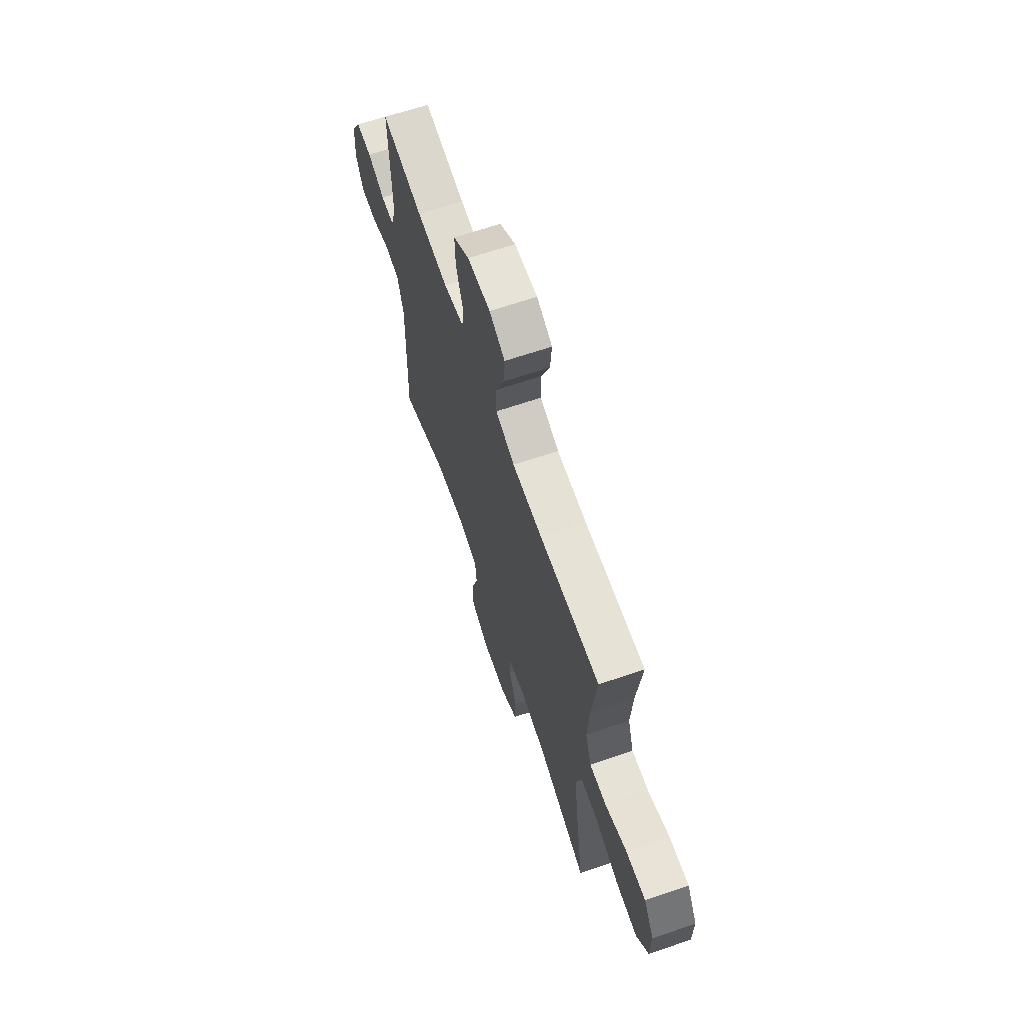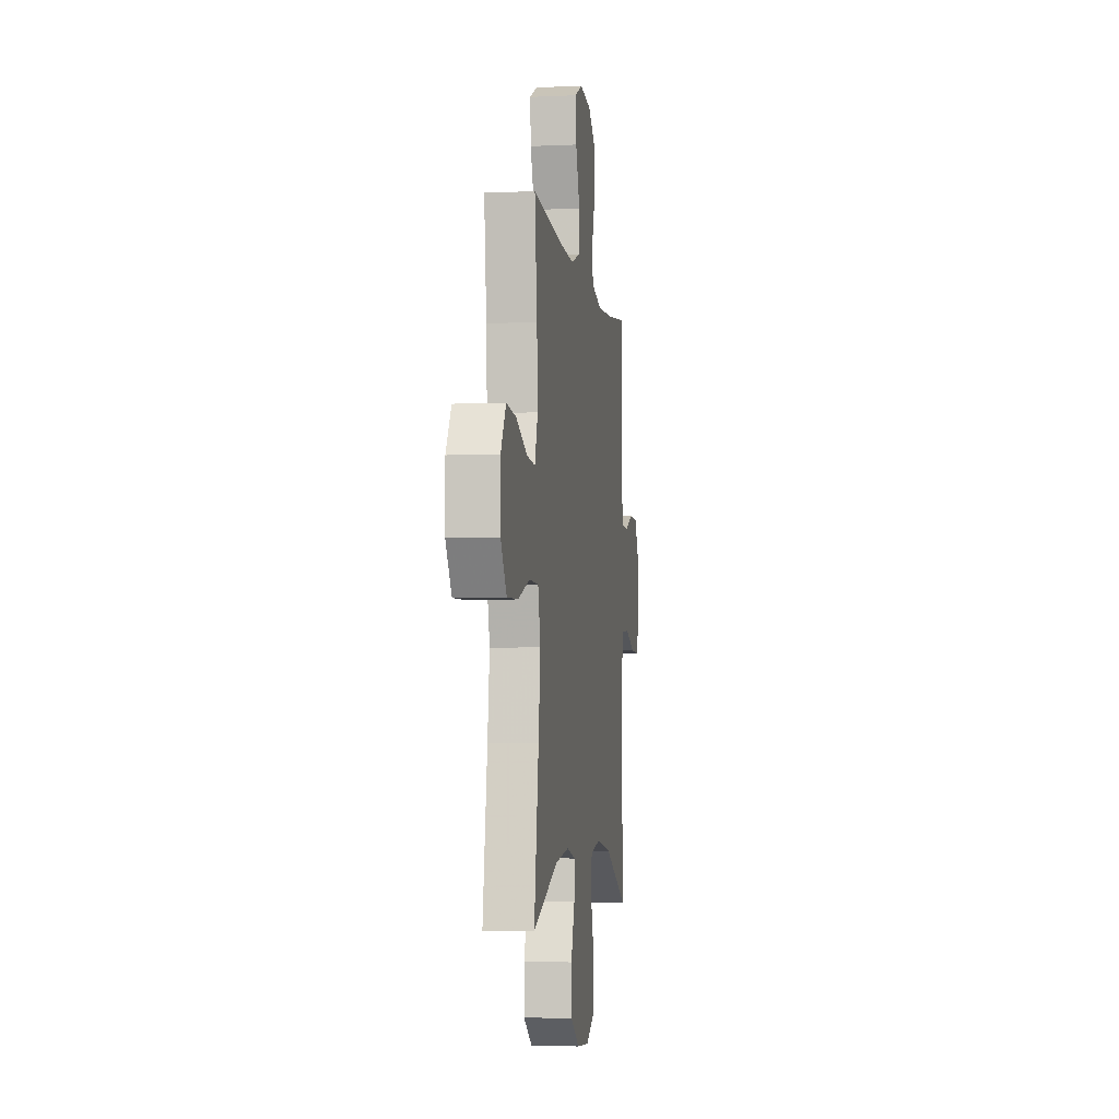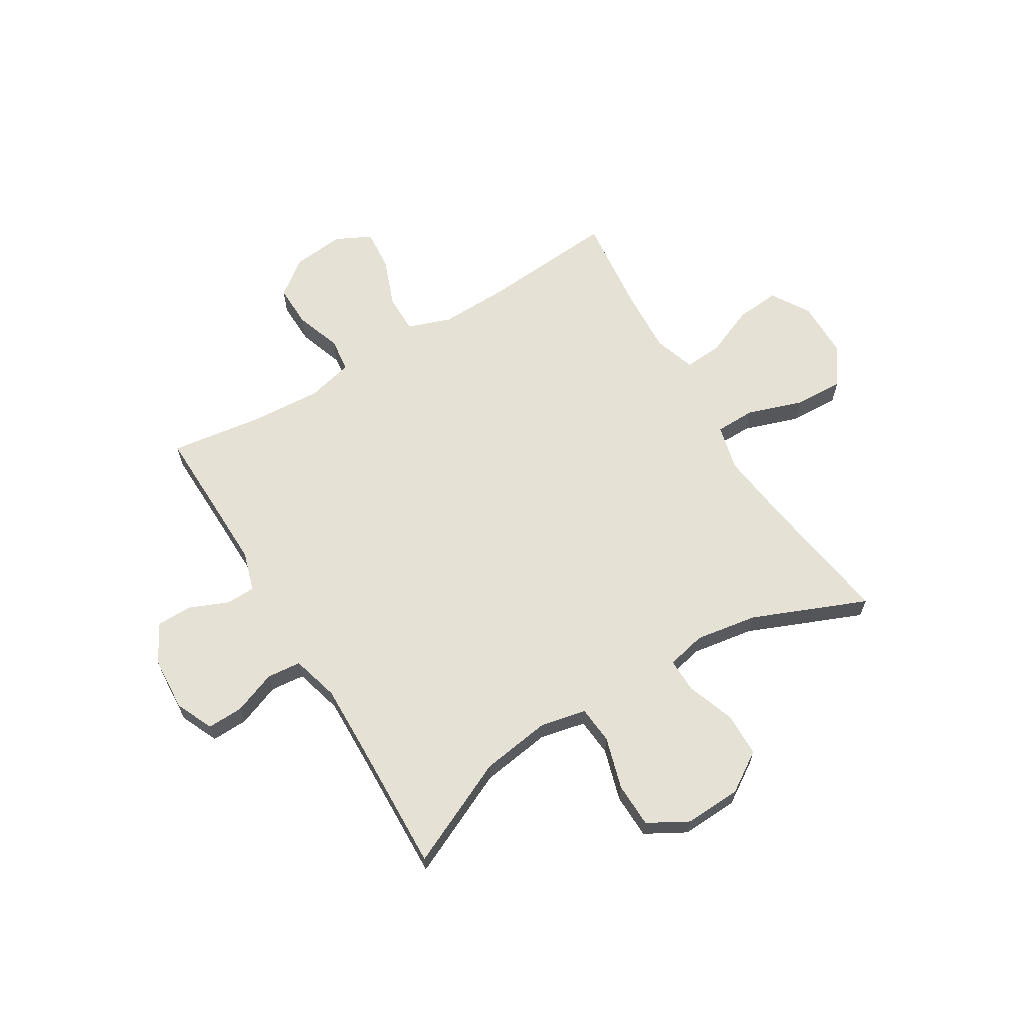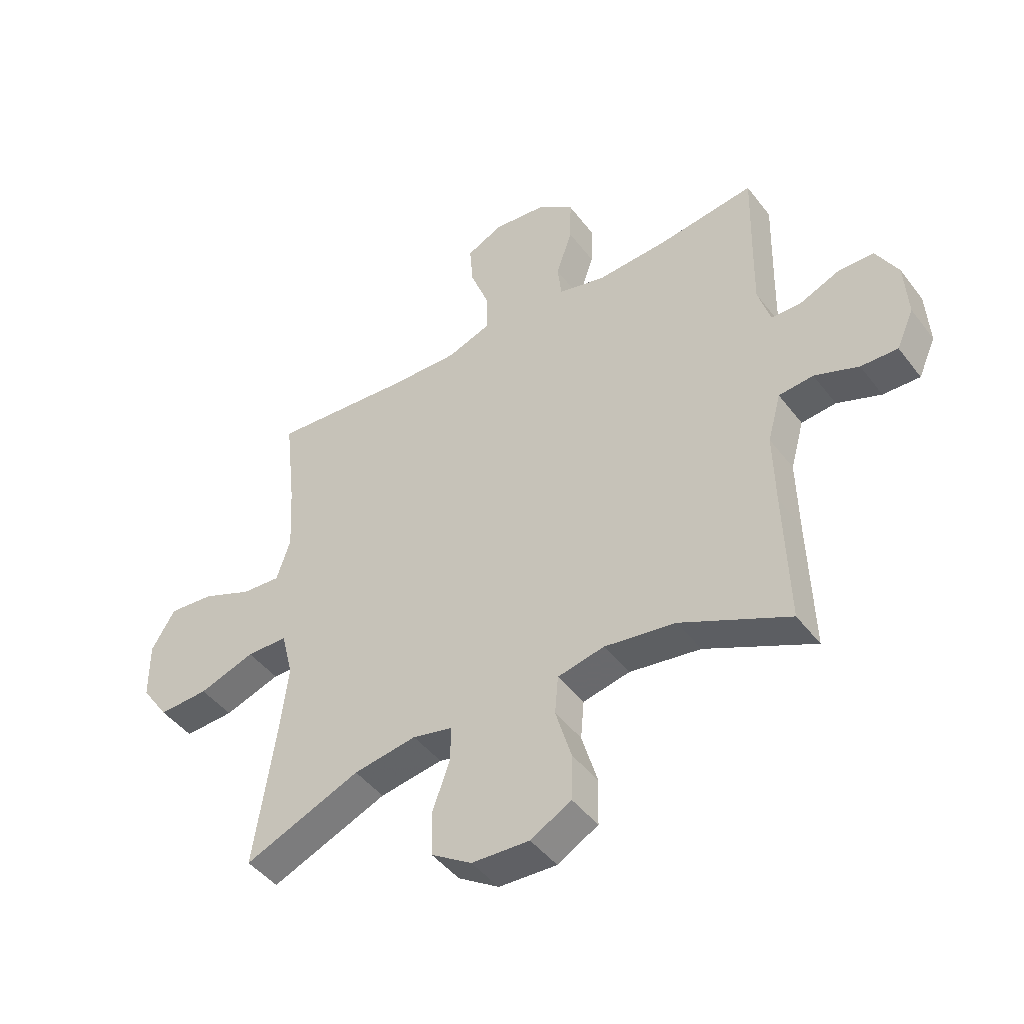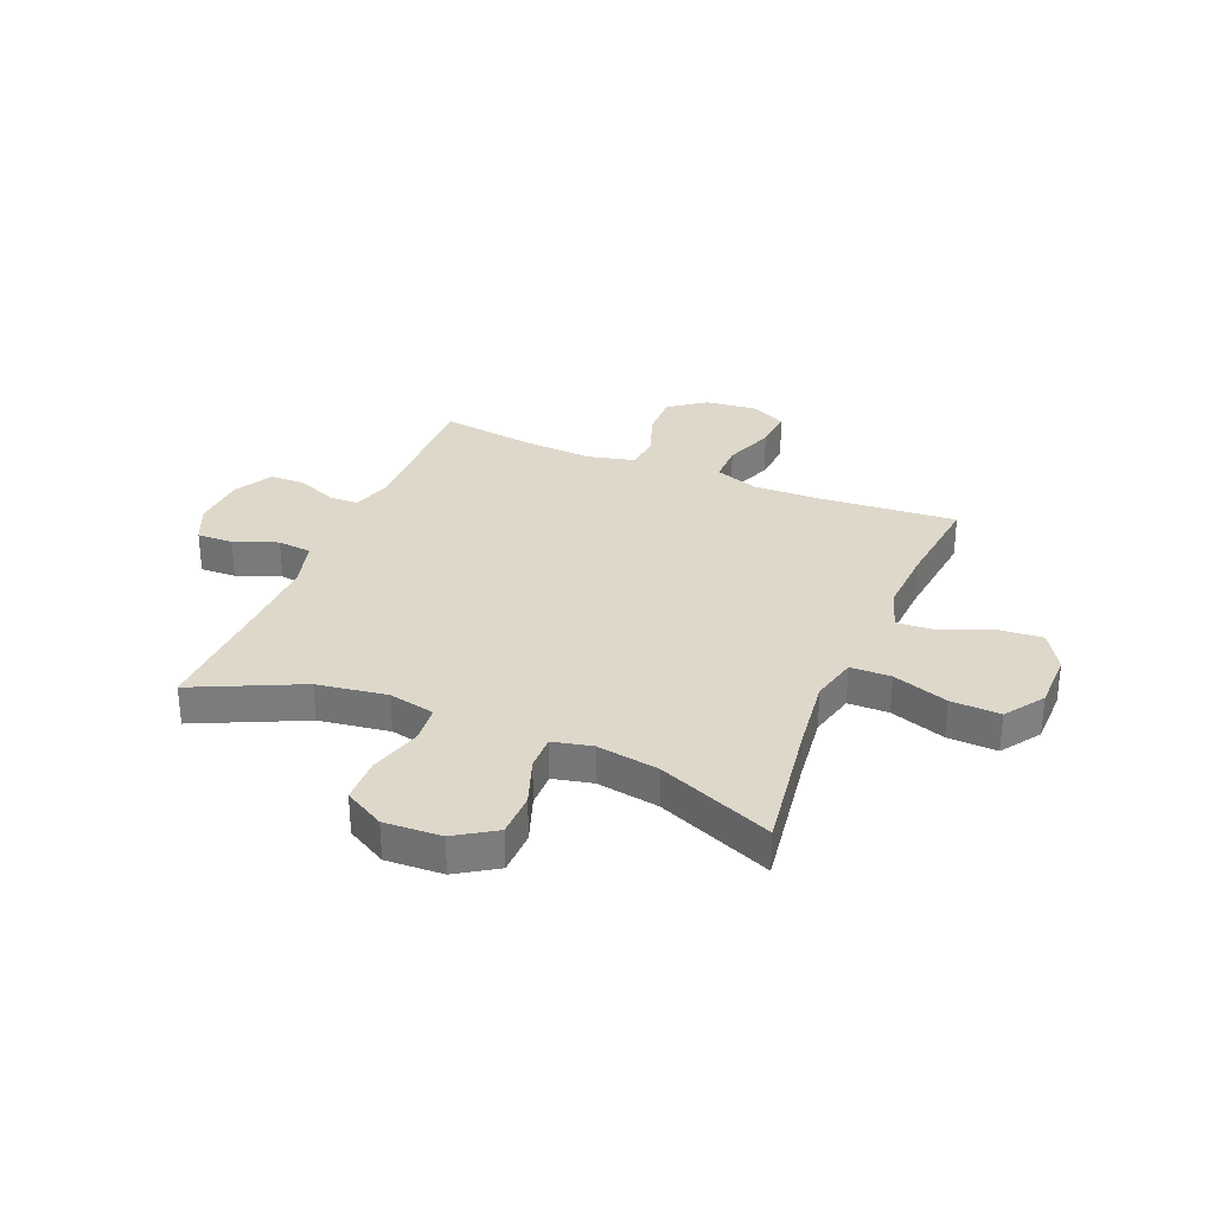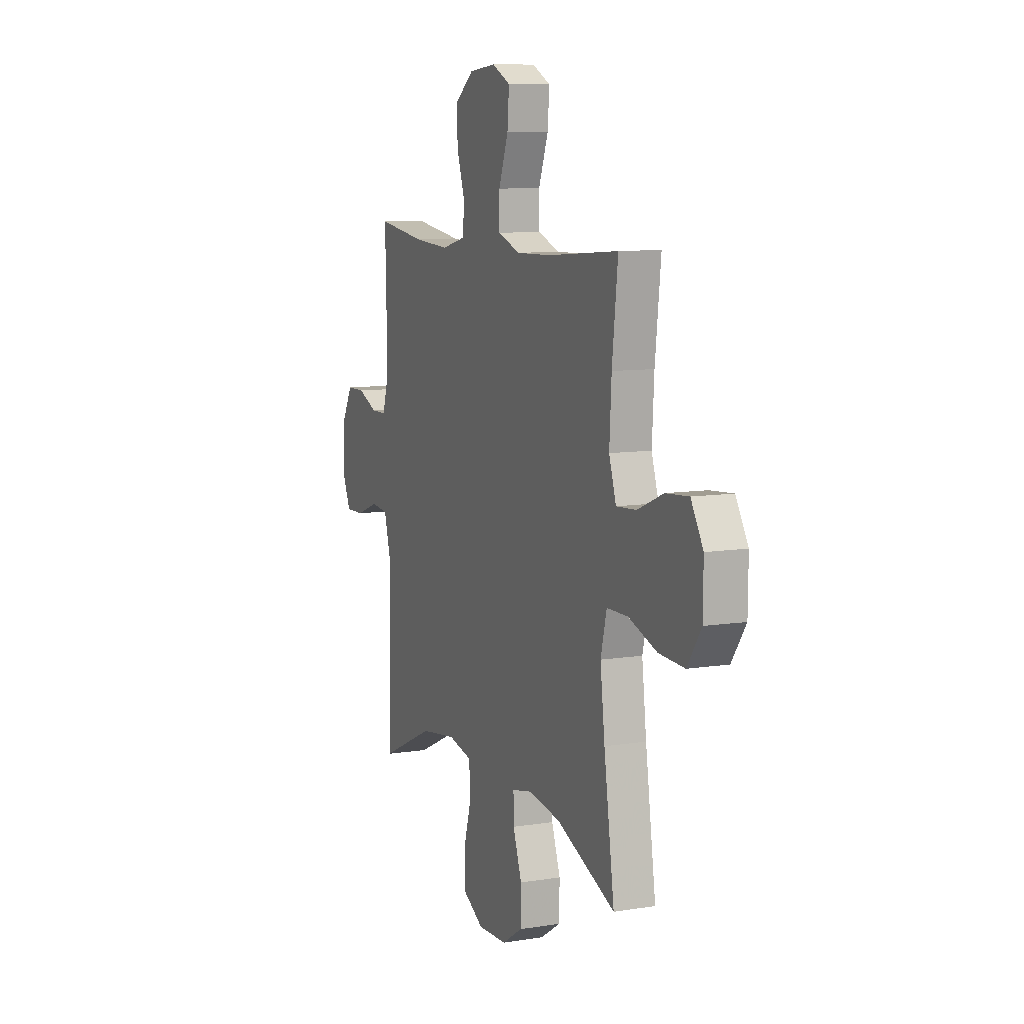
<metadata>
{"format":"obj","ext":"obj","renderer":"f3d","projection":"perspective","resolution":1024,"background":"white","views":[{"elev":66.3,"azim":-108.8,"up":"+Z"},{"elev":-5.1,"azim":-81.9,"up":"+Z"},{"elev":64.3,"azim":148.8,"up":"+Y"},{"elev":-45.4,"azim":34.9,"up":"+Z"},{"elev":31.6,"azim":-157.5,"up":"+Y"},{"elev":9.4,"azim":-112.7,"up":"+Z"}]}
</metadata>
<code>
v -0.5 0.07 -0.5
v -0.463 0.07 -0.25
v -0.447 0.07 -0.119
v -0.468 0.07 -0.035
v -0.542 0.07 -0.034
v -0.643 0.07 -0.068
v -0.733 0.07 -0.072
v -0.782 0.07 -0.001
v -0.783 0.07 0.103
v -0.74 0.07 0.174
v -0.659 0.07 0.167
v -0.568 0.07 0.129
v -0.498 0.07 0.124
v -0.473 0.07 0.2
v -0.48 0.07 0.323
v -0.5 0.07 0.5
v -0.249 0.07 0.48
v -0.126 0.07 0.477
v -0.047 0.07 0.505
v -0.047 0.07 0.576
v -0.081 0.07 0.667
v -0.087 0.07 0.742
v -0.022 0.07 0.774
v 0.073 0.07 0.764
v 0.139 0.07 0.714
v 0.137 0.07 0.636
v 0.108 0.07 0.551
v 0.115 0.07 0.489
v 0.2 0.07 0.468
v 0.329 0.07 0.476
v 0.5 0.07 0.5
v 0.496 0.07 0.333
v 0.494 0.07 0.219
v 0.516 0.07 0.146
v 0.57 0.07 0.145
v 0.641 0.07 0.175
v 0.706 0.07 0.174
v 0.745 0.07 0.104
v 0.751 0.07 0.004
v 0.72 0.07 -0.065
v 0.654 0.07 -0.063
v 0.575 0.07 -0.033
v 0.513 0.07 -0.039
v 0.489 0.07 -0.126
v 0.492 0.07 -0.257
v 0.5 0.07 -0.5
v 0.305 0.07 -0.409
v 0.177 0.07 -0.39
v 0.093 0.07 -0.408
v 0.087 0.07 -0.477
v 0.115 0.07 -0.572
v 0.113 0.07 -0.654
v 0.04 0.07 -0.695
v -0.064 0.07 -0.69
v -0.137 0.07 -0.643
v -0.138 0.07 -0.562
v -0.107 0.07 -0.475
v -0.106 0.07 -0.412
v -0.178 0.07 -0.396
v -0.291 0.07 -0.414
v -0.5 0 -0.5
v -0.463 0 -0.25
v -0.447 0 -0.119
v -0.468 0 -0.035
v -0.542 0 -0.034
v -0.643 0 -0.068
v -0.733 0 -0.072
v -0.782 0 -0.001
v -0.783 0 0.103
v -0.74 0 0.174
v -0.659 0 0.167
v -0.568 0 0.129
v -0.498 0 0.124
v -0.473 0 0.2
v -0.48 0 0.323
v -0.5 0 0.5
v -0.249 0 0.48
v -0.126 0 0.477
v -0.047 0 0.505
v -0.047 0 0.576
v -0.081 0 0.667
v -0.087 0 0.742
v -0.022 0 0.774
v 0.073 0 0.764
v 0.139 0 0.714
v 0.137 0 0.636
v 0.108 0 0.551
v 0.115 0 0.489
v 0.2 0 0.468
v 0.329 0 0.476
v 0.5 0 0.5
v 0.496 0 0.333
v 0.494 0 0.219
v 0.516 0 0.146
v 0.57 0 0.145
v 0.641 0 0.175
v 0.706 0 0.174
v 0.745 0 0.104
v 0.751 0 0.004
v 0.72 0 -0.065
v 0.654 0 -0.063
v 0.575 0 -0.033
v 0.513 0 -0.039
v 0.489 0 -0.126
v 0.492 0 -0.257
v 0.5 0 -0.5
v 0.305 0 -0.409
v 0.177 0 -0.39
v 0.093 0 -0.408
v 0.087 0 -0.477
v 0.115 0 -0.572
v 0.113 0 -0.654
v 0.04 0 -0.695
v -0.064 0 -0.69
v -0.137 0 -0.643
v -0.138 0 -0.562
v -0.107 0 -0.475
v -0.106 0 -0.412
v -0.178 0 -0.396
v -0.291 0 -0.414
f 55 56 57
f 54 55 57
f 53 54 57
f 52 53 57
f 51 52 57
f 50 51 57
f 49 50 57 58
f 48 49 58 59
f 45 46 47
f 44 45 47 48
f 43 44 48 59
f 40 41 42
f 39 40 42
f 38 39 42
f 37 38 42
f 36 37 42
f 35 36 42
f 34 35 42 43
f 43 59 60
f 34 43 60
f 33 34 60
f 30 31 32
f 60 1 2
f 33 60 2
f 32 33 2
f 30 32 2
f 29 30 2
f 25 26 27
f 24 25 27
f 23 24 27
f 22 23 27
f 21 22 27
f 20 21 27
f 19 20 27 28
f 15 16 17
f 14 15 17 18
f 19 28 29
f 18 19 29
f 14 18 29
f 13 14 29
f 10 11 12
f 9 10 12
f 8 9 12
f 7 8 12
f 6 7 12
f 5 6 12
f 29 2 3
f 13 29 3 4
f 4 5 12 13
f 117 116 115
f 117 115 114
f 117 114 113
f 117 113 112
f 117 112 111
f 117 111 110
f 118 117 110 109
f 119 118 109 108
f 107 106 105
f 108 107 105 104
f 119 108 104 103
f 102 101 100
f 102 100 99
f 102 99 98
f 102 98 97
f 102 97 96
f 102 96 95
f 103 102 95 94
f 120 119 103
f 120 103 94
f 120 94 93
f 92 91 90
f 62 61 120
f 62 120 93
f 62 93 92
f 62 92 90
f 62 90 89
f 87 86 85
f 87 85 84
f 87 84 83
f 87 83 82
f 87 82 81
f 87 81 80
f 88 87 80 79
f 77 76 75
f 78 77 75 74
f 89 88 79
f 89 79 78
f 89 78 74
f 89 74 73
f 72 71 70
f 72 70 69
f 72 69 68
f 72 68 67
f 72 67 66
f 72 66 65
f 63 62 89
f 64 63 89 73
f 73 72 65 64
f 1 61 62 2
f 2 62 63 3
f 3 63 64 4
f 4 64 65 5
f 5 65 66 6
f 6 66 67 7
f 7 67 68 8
f 8 68 69 9
f 9 69 70 10
f 10 70 71 11
f 11 71 72 12
f 12 72 73 13
f 13 73 74 14
f 14 74 75 15
f 15 75 76 16
f 16 76 77 17
f 17 77 78 18
f 18 78 79 19
f 19 79 80 20
f 20 80 81 21
f 21 81 82 22
f 22 82 83 23
f 23 83 84 24
f 24 84 85 25
f 25 85 86 26
f 26 86 87 27
f 27 87 88 28
f 28 88 89 29
f 29 89 90 30
f 30 90 91 31
f 31 91 92 32
f 32 92 93 33
f 33 93 94 34
f 34 94 95 35
f 35 95 96 36
f 36 96 97 37
f 37 97 98 38
f 38 98 99 39
f 39 99 100 40
f 40 100 101 41
f 41 101 102 42
f 42 102 103 43
f 43 103 104 44
f 44 104 105 45
f 45 105 106 46
f 46 106 107 47
f 47 107 108 48
f 48 108 109 49
f 49 109 110 50
f 50 110 111 51
f 51 111 112 52
f 52 112 113 53
f 53 113 114 54
f 54 114 115 55
f 55 115 116 56
f 56 116 117 57
f 57 117 118 58
f 58 118 119 59
f 59 119 120 60
f 60 120 61 1

</code>
